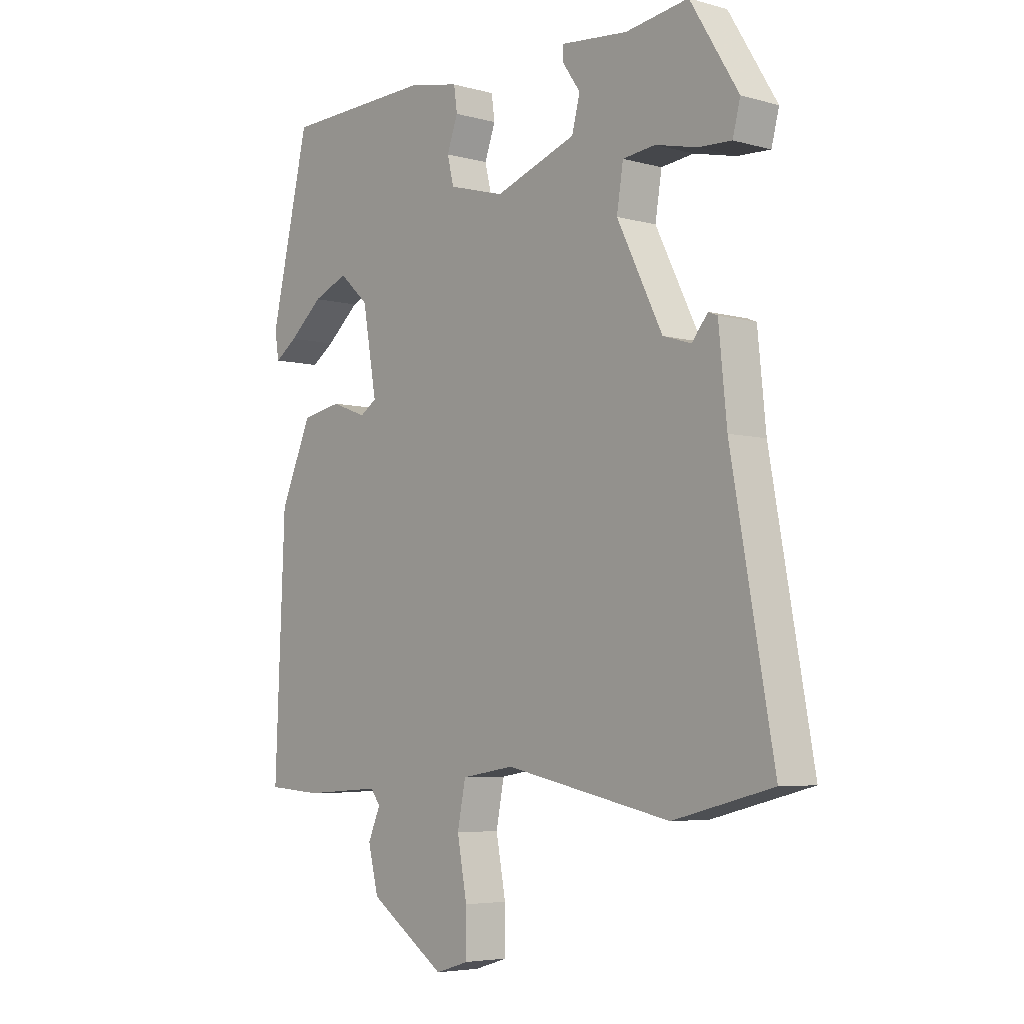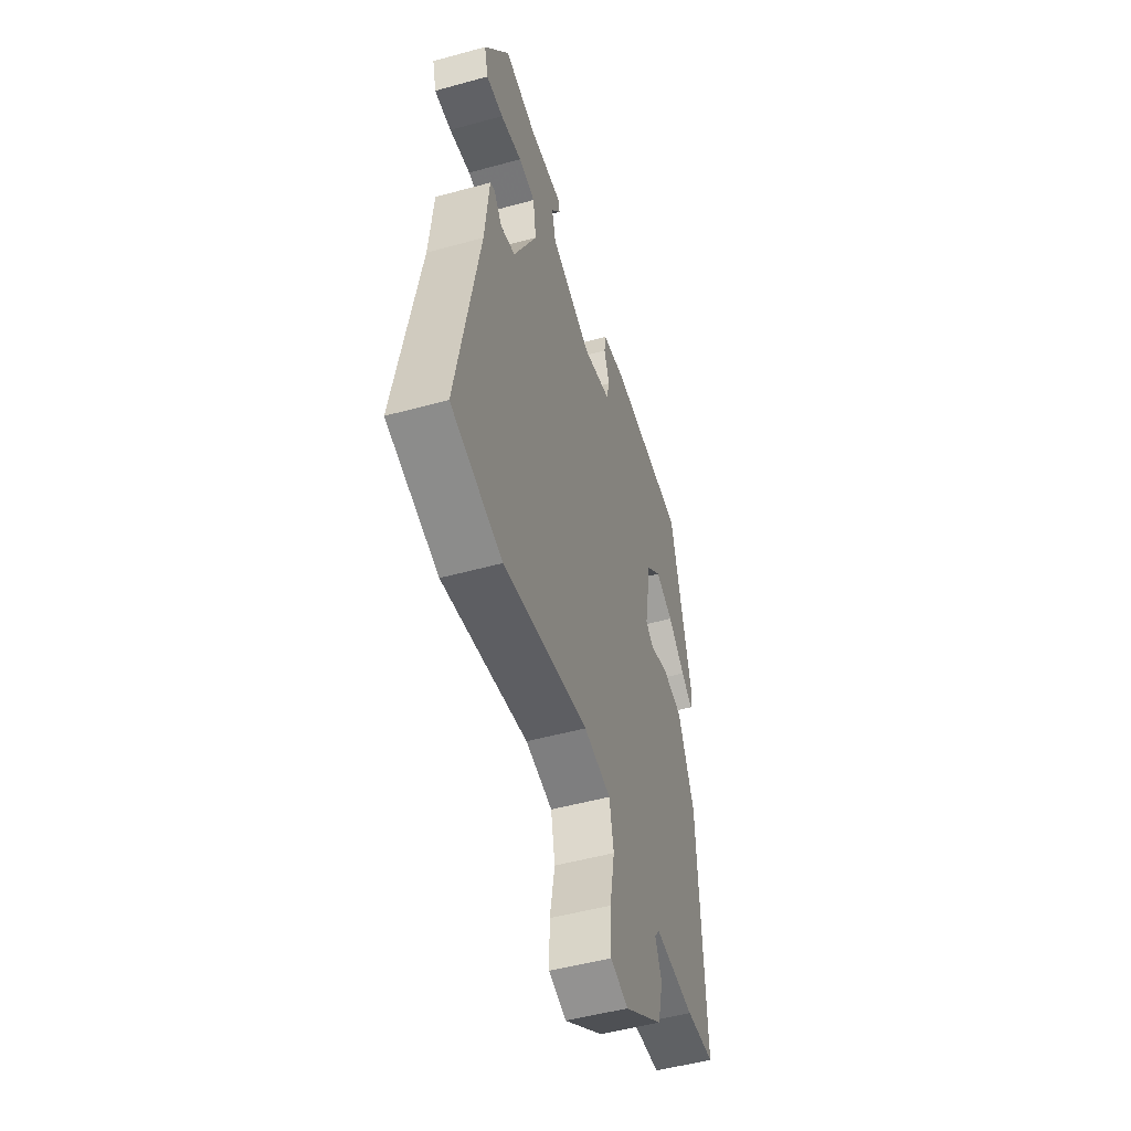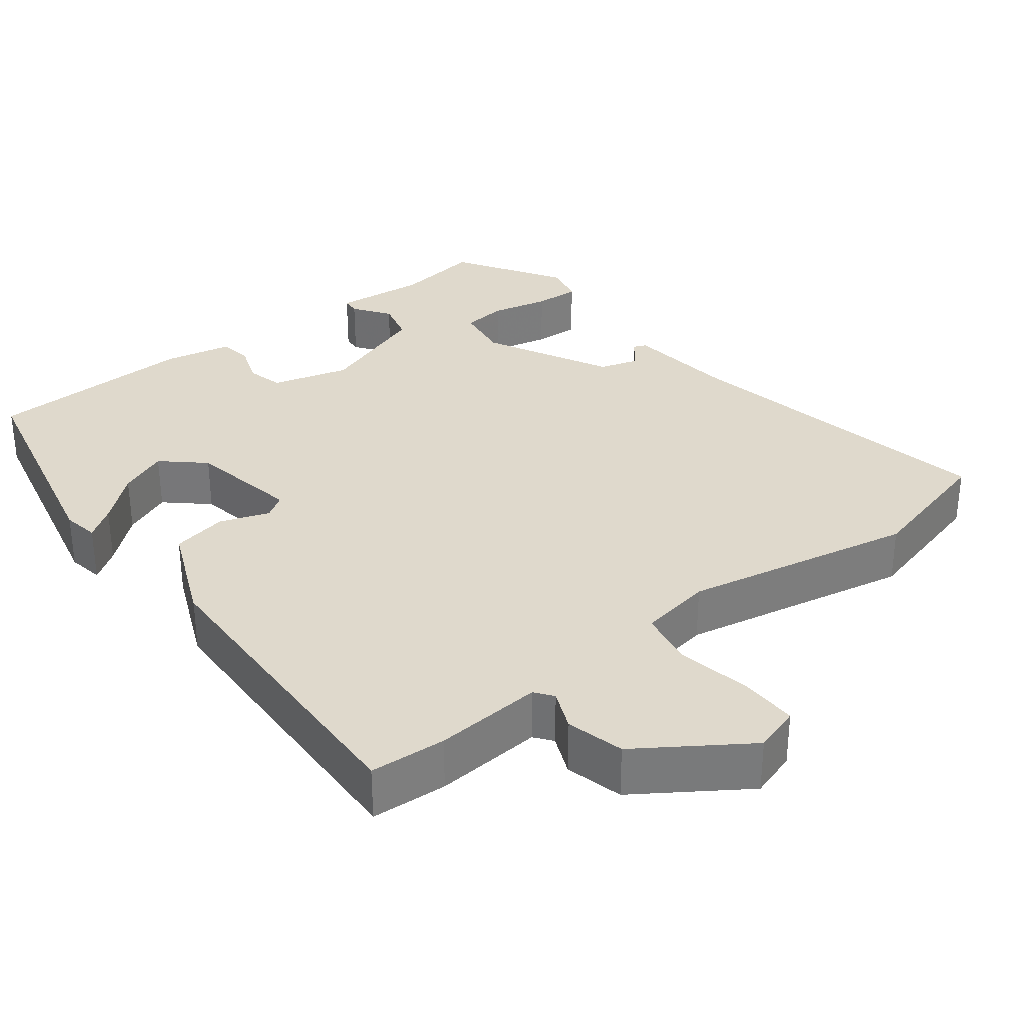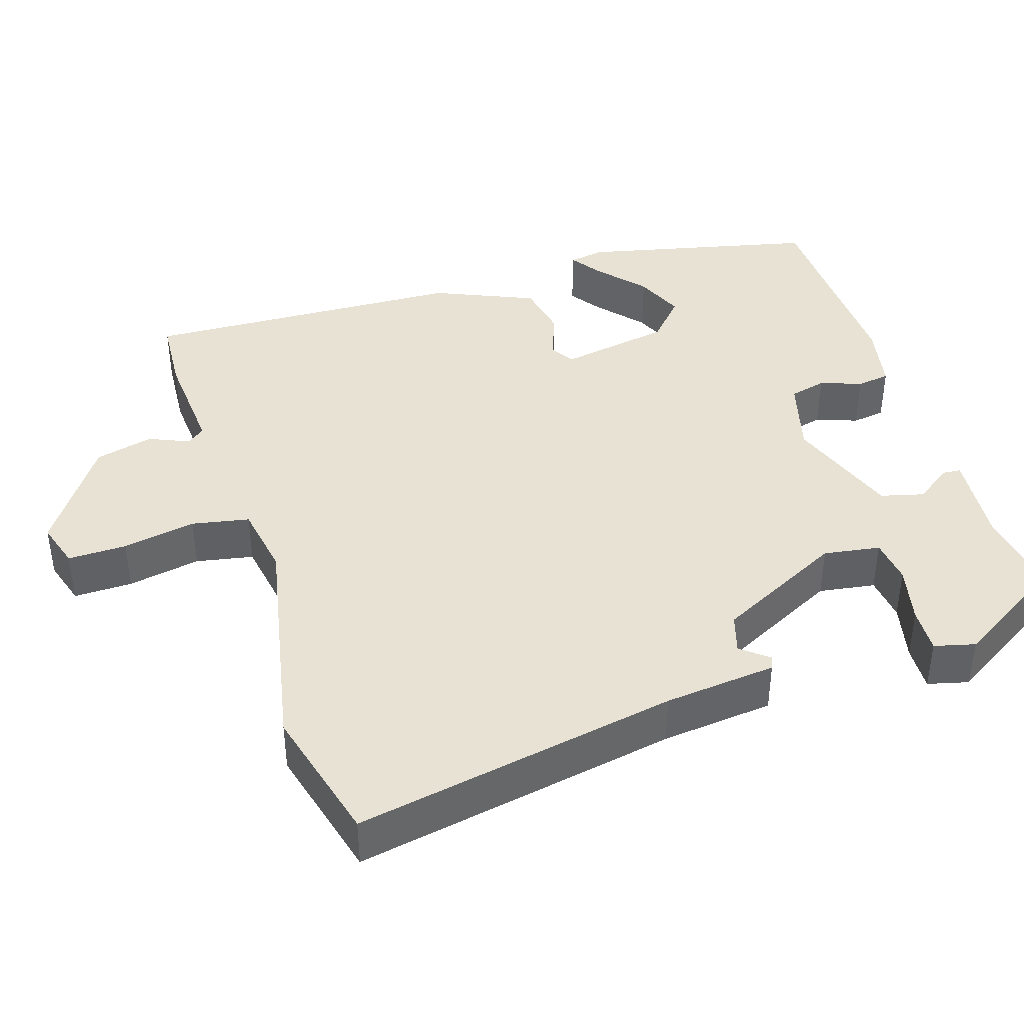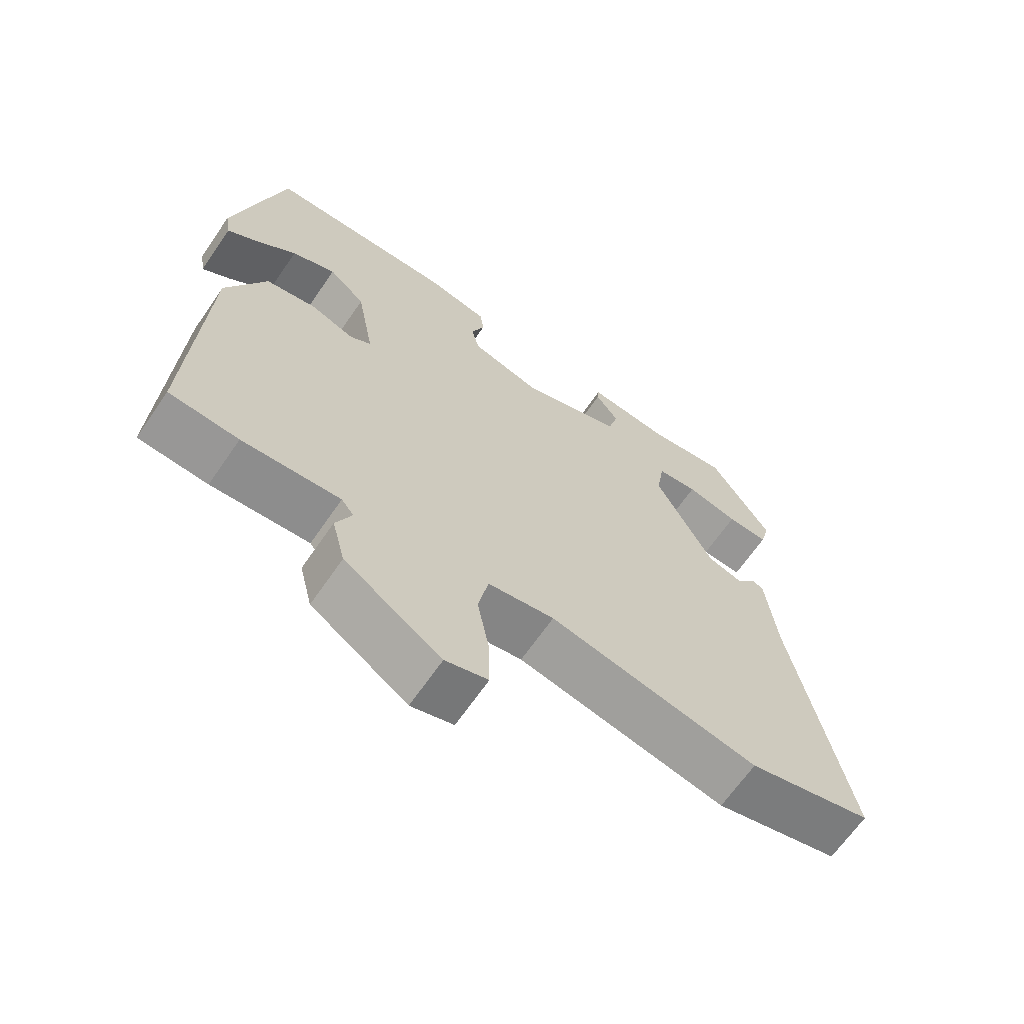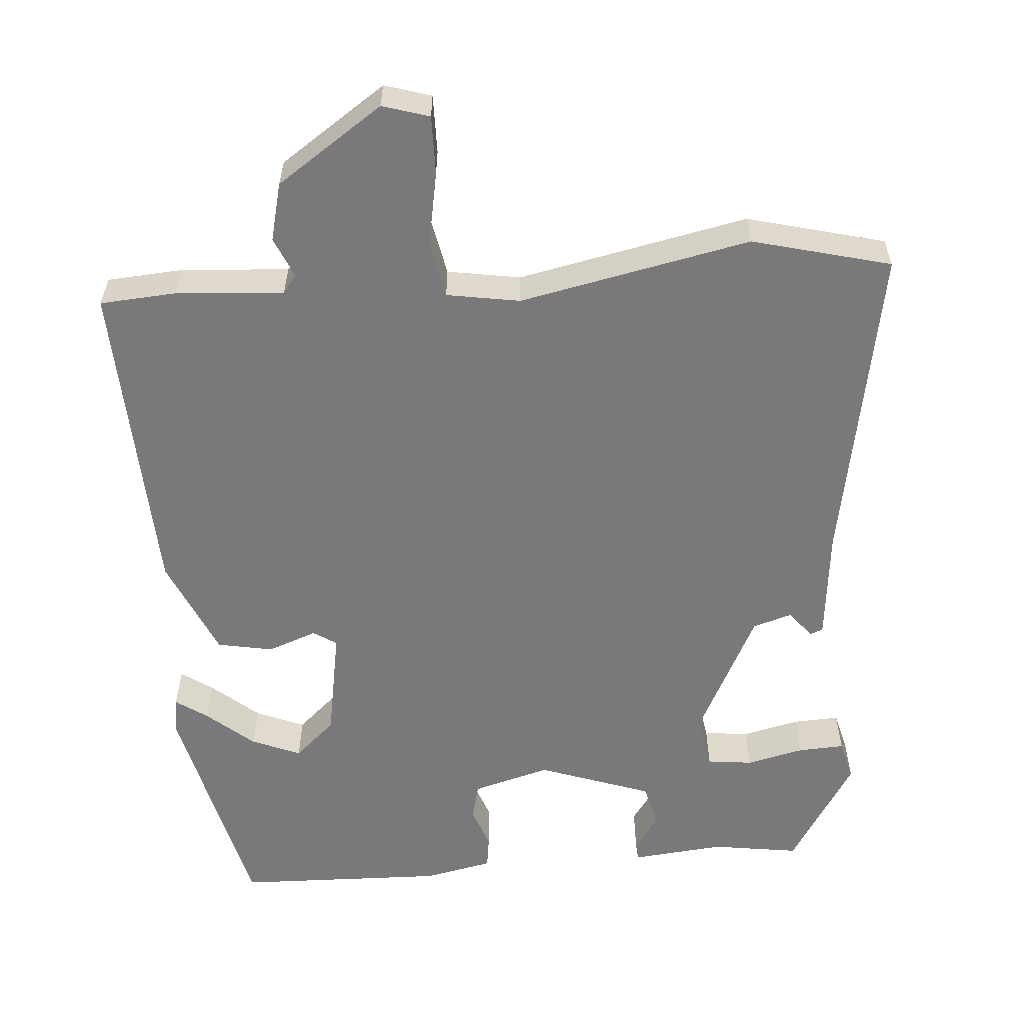
<metadata>
{"format":"obj","ext":"obj","renderer":"f3d","projection":"perspective","resolution":1024,"background":"white","views":[{"elev":-5.2,"azim":-130.5,"up":"+Z"},{"elev":-50.8,"azim":-73.3,"up":"+Z"},{"elev":32.3,"azim":141.8,"up":"+Y"},{"elev":40.8,"azim":-107.9,"up":"+Y"},{"elev":-66.6,"azim":145.4,"up":"+Z"},{"elev":-57.9,"azim":-175.6,"up":"+Y"}]}
</metadata>
<code>
v 0.419 0.07 0.509
v 0.491 0.07 0.2
v 0.483 0.07 0.152
v 0.441 0.07 0.181
v 0.379 0.07 0.234
v 0.314 0.07 0.261
v 0.26 0.07 0.212
v 0.234 0.07 0.064
v 0.265 0.07 0.044
v 0.33 0.07 0.068
v 0.404 0.07 0.054
v 0.462 0.07 -0.079
v 0.48 0.07 -0.507
v 0.379 0.07 -0.514
v 0.236 0.07 -0.504
v 0.218 0.07 -0.528
v 0.241 0.07 -0.581
v 0.222 0.07 -0.658
v 0.081 0.07 -0.754
v 0.019 0.07 -0.735
v 0.02 0.07 -0.657
v 0.038 0.07 -0.56
v 0.023 0.07 -0.484
v -0.074 0.07 -0.468
v -0.38 0.07 -0.531
v -0.563 0.07 -0.484
v -0.485 0.07 -0.055
v -0.47 0.07 0.094
v -0.453 0.07 0.101
v -0.424 0.07 0.065
v -0.372 0.07 0.081
v -0.288 0.07 0.249
v -0.3 0.07 0.324
v -0.36 0.07 0.331
v -0.437 0.07 0.313
v -0.498 0.07 0.31
v -0.512 0.07 0.364
v -0.423 0.07 0.509
v -0.307 0.07 0.492
v -0.184 0.07 0.504
v -0.182 0.07 0.48
v -0.216 0.07 0.431
v -0.201 0.07 0.374
v -0.051 0.07 0.321
v 0.052 0.07 0.35
v 0.064 0.07 0.399
v 0.044 0.07 0.454
v 0.05 0.07 0.498
v 0.141 0.07 0.517
v 0.419 0 0.509
v 0.491 0 0.2
v 0.483 0 0.152
v 0.441 0 0.181
v 0.379 0 0.234
v 0.314 0 0.261
v 0.26 0 0.212
v 0.234 0 0.064
v 0.265 0 0.044
v 0.33 0 0.068
v 0.404 0 0.054
v 0.462 0 -0.079
v 0.48 0 -0.507
v 0.379 0 -0.514
v 0.236 0 -0.504
v 0.218 0 -0.528
v 0.241 0 -0.581
v 0.222 0 -0.658
v 0.081 0 -0.754
v 0.019 0 -0.735
v 0.02 0 -0.657
v 0.038 0 -0.56
v 0.023 0 -0.484
v -0.074 0 -0.468
v -0.38 0 -0.531
v -0.563 0 -0.484
v -0.485 0 -0.055
v -0.47 0 0.094
v -0.453 0 0.101
v -0.424 0 0.065
v -0.372 0 0.081
v -0.288 0 0.249
v -0.3 0 0.324
v -0.36 0 0.331
v -0.437 0 0.313
v -0.498 0 0.31
v -0.512 0 0.364
v -0.423 0 0.509
v -0.307 0 0.492
v -0.184 0 0.504
v -0.182 0 0.48
v -0.216 0 0.431
v -0.201 0 0.374
v -0.051 0 0.321
v 0.052 0 0.35
v 0.064 0 0.399
v 0.044 0 0.454
v 0.05 0 0.498
v 0.141 0 0.517
f 49 1 2
f 48 49 2
f 47 48 2
f 46 47 2
f 39 40 41 42
f 39 42 43
f 38 39 43
f 37 38 43
f 36 37 43
f 35 36 43
f 34 35 43
f 33 34 43 44
f 27 28 29 30
f 27 30 31
f 26 27 31
f 25 26 31
f 24 25 31
f 23 24 31 32
f 20 21 22
f 19 20 22
f 18 19 22
f 17 18 22
f 16 17 22
f 15 16 22 23
f 14 15 23
f 13 14 23
f 12 13 23
f 11 12 23
f 10 11 23
f 9 10 23
f 23 32 33
f 9 23 33
f 8 9 33
f 2 3 4 5
f 2 5 6
f 46 2 6
f 45 46 6 7
f 44 45 7 8
f 8 33 44
f 51 50 98
f 51 98 97
f 51 97 96
f 51 96 95
f 91 90 89 88
f 92 91 88
f 92 88 87
f 92 87 86
f 92 86 85
f 92 85 84
f 92 84 83
f 93 92 83 82
f 79 78 77 76
f 80 79 76
f 80 76 75
f 80 75 74
f 80 74 73
f 81 80 73 72
f 71 70 69
f 71 69 68
f 71 68 67
f 71 67 66
f 71 66 65
f 72 71 65 64
f 72 64 63
f 72 63 62
f 72 62 61
f 72 61 60
f 72 60 59
f 72 59 58
f 82 81 72
f 82 72 58
f 82 58 57
f 54 53 52 51
f 55 54 51
f 55 51 95
f 56 55 95 94
f 57 56 94 93
f 93 82 57
f 1 50 51 2
f 2 51 52 3
f 3 52 53 4
f 4 53 54 5
f 5 54 55 6
f 6 55 56 7
f 7 56 57 8
f 8 57 58 9
f 9 58 59 10
f 10 59 60 11
f 11 60 61 12
f 12 61 62 13
f 13 62 63 14
f 14 63 64 15
f 15 64 65 16
f 16 65 66 17
f 17 66 67 18
f 18 67 68 19
f 19 68 69 20
f 20 69 70 21
f 21 70 71 22
f 22 71 72 23
f 23 72 73 24
f 24 73 74 25
f 25 74 75 26
f 26 75 76 27
f 27 76 77 28
f 28 77 78 29
f 29 78 79 30
f 30 79 80 31
f 31 80 81 32
f 32 81 82 33
f 33 82 83 34
f 34 83 84 35
f 35 84 85 36
f 36 85 86 37
f 37 86 87 38
f 38 87 88 39
f 39 88 89 40
f 40 89 90 41
f 41 90 91 42
f 42 91 92 43
f 43 92 93 44
f 44 93 94 45
f 45 94 95 46
f 46 95 96 47
f 47 96 97 48
f 48 97 98 49
f 49 98 50 1

</code>
